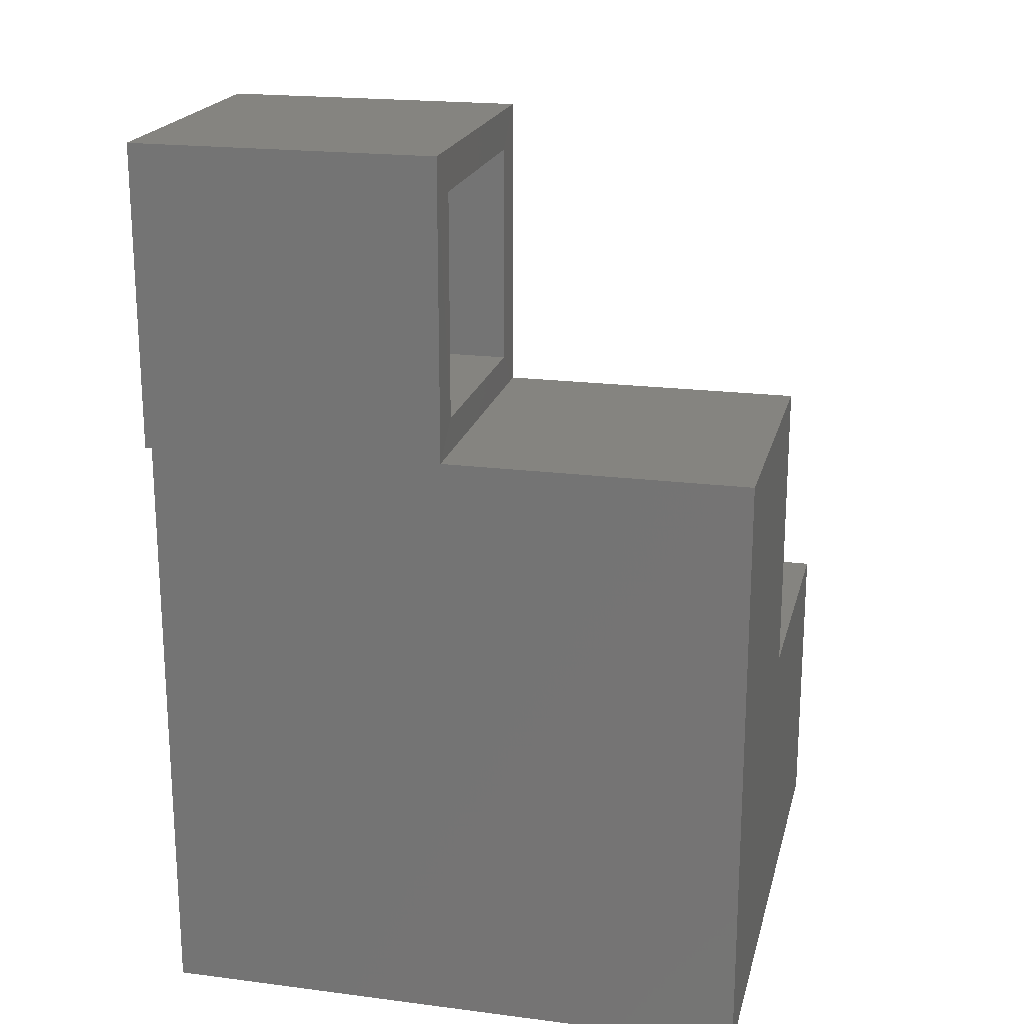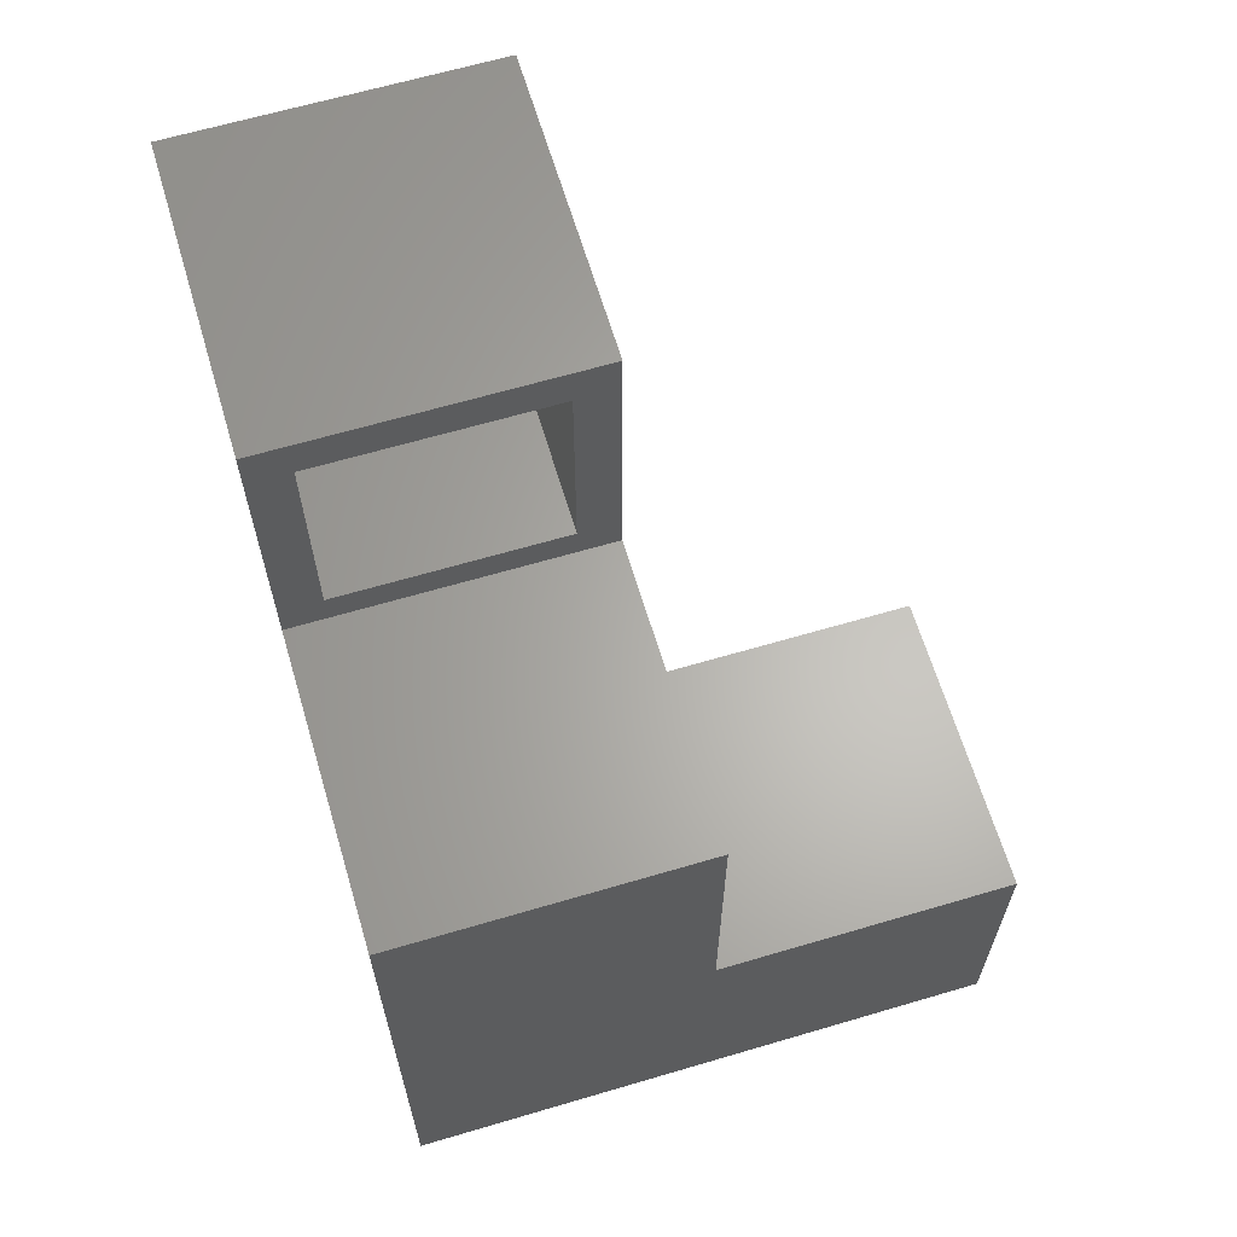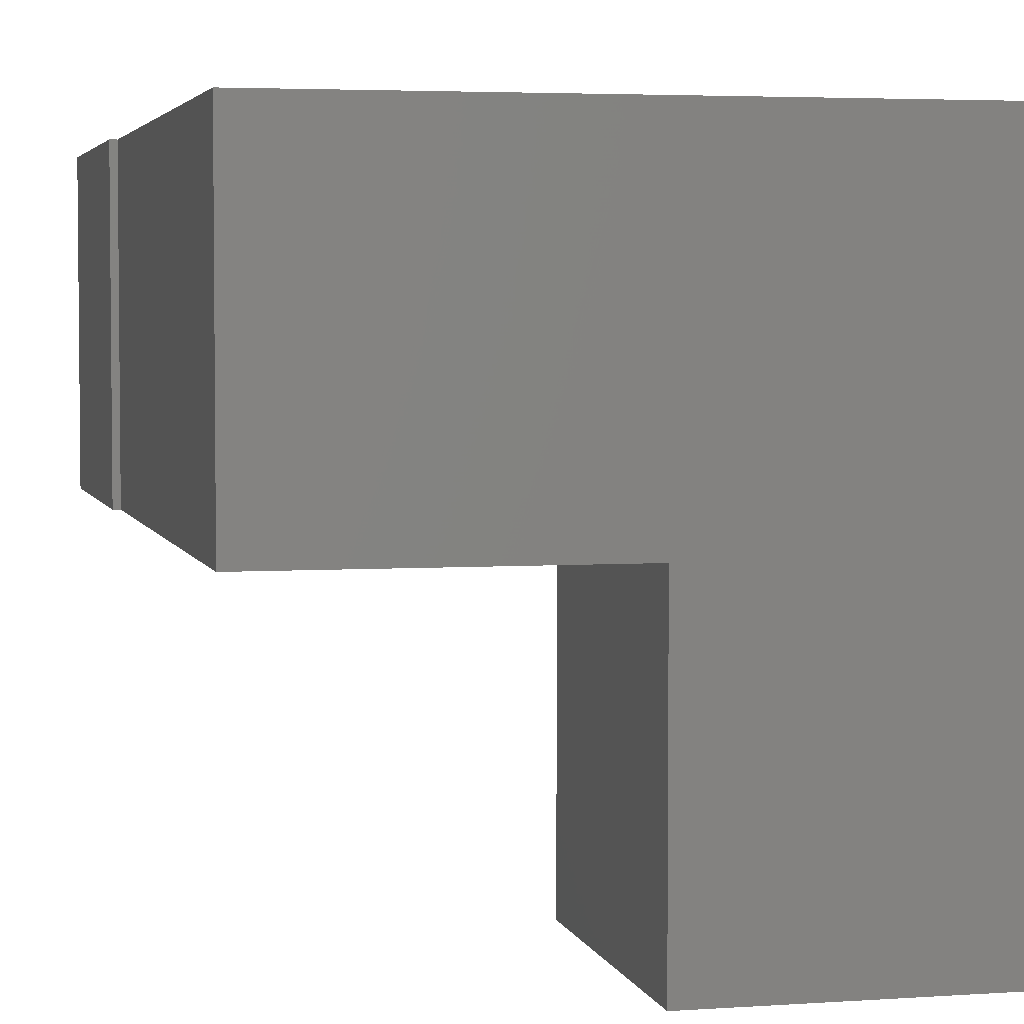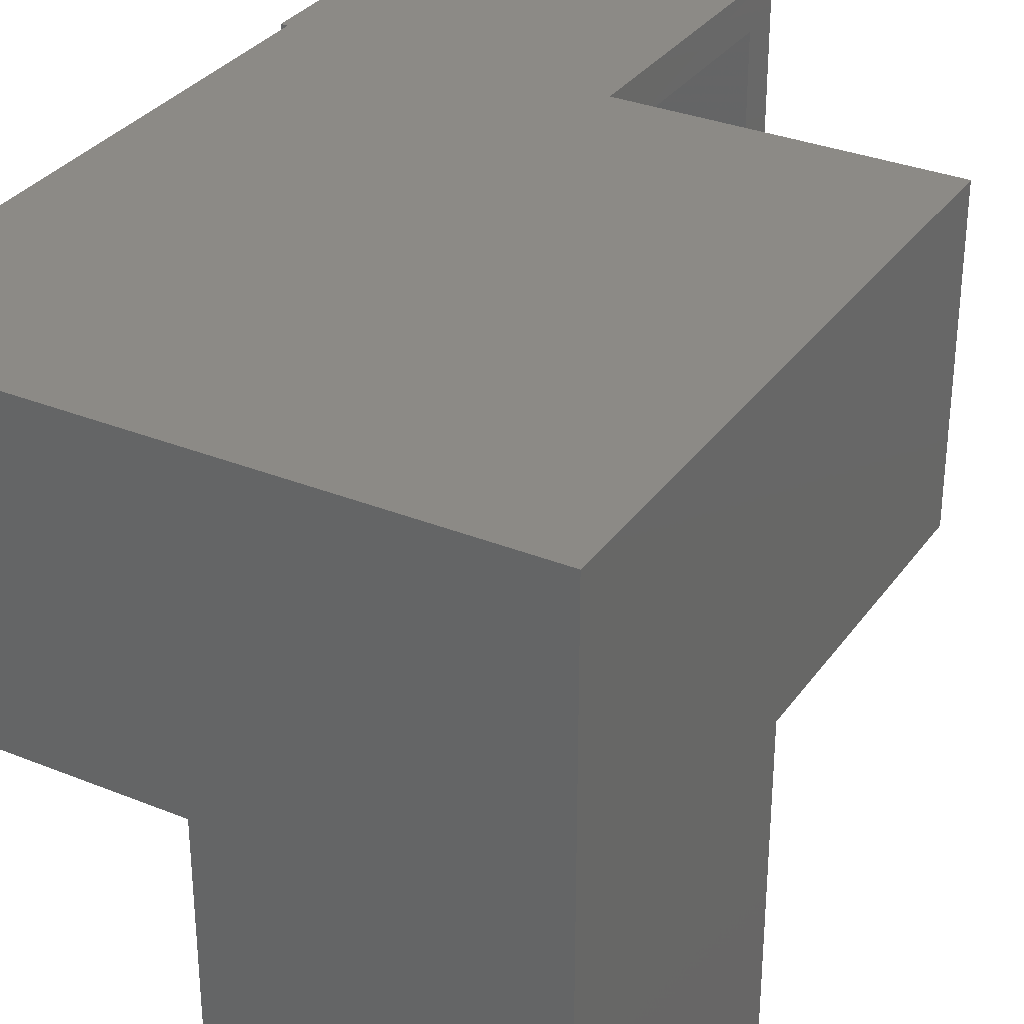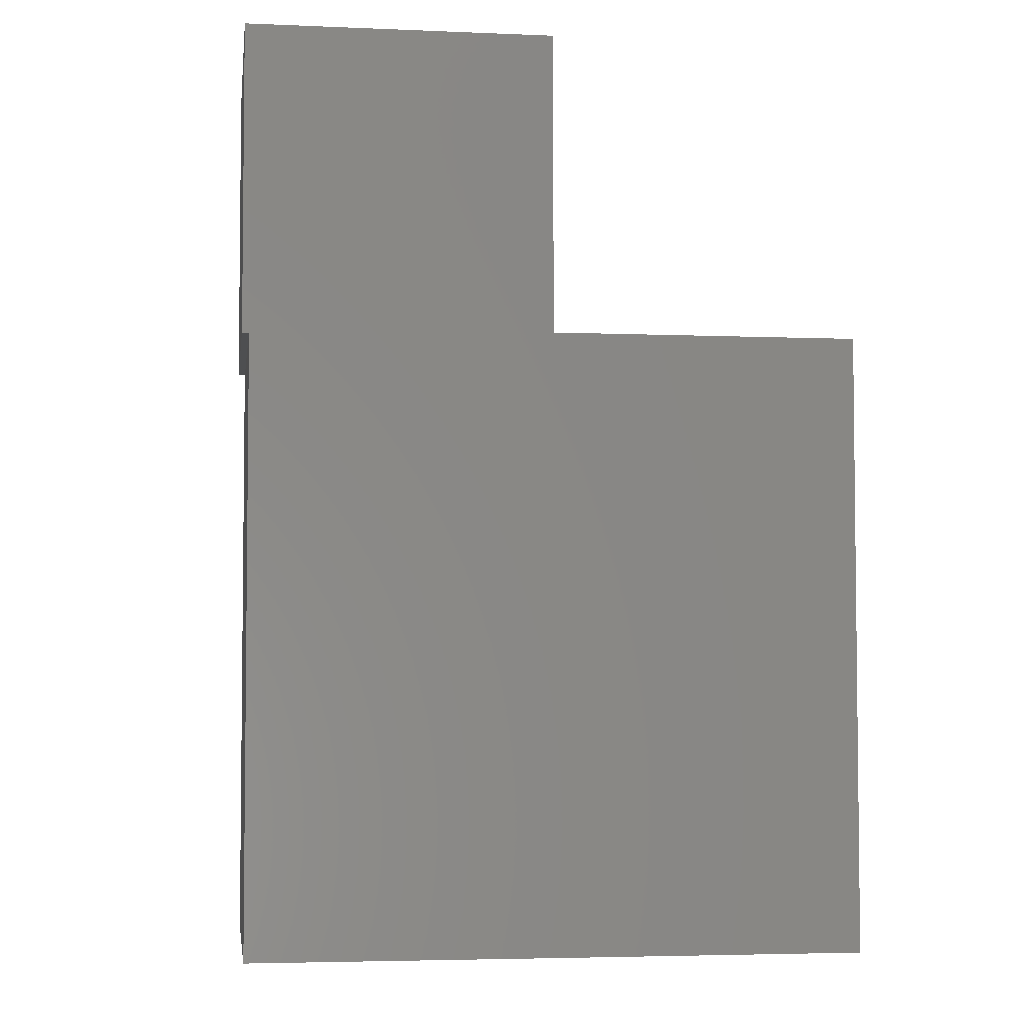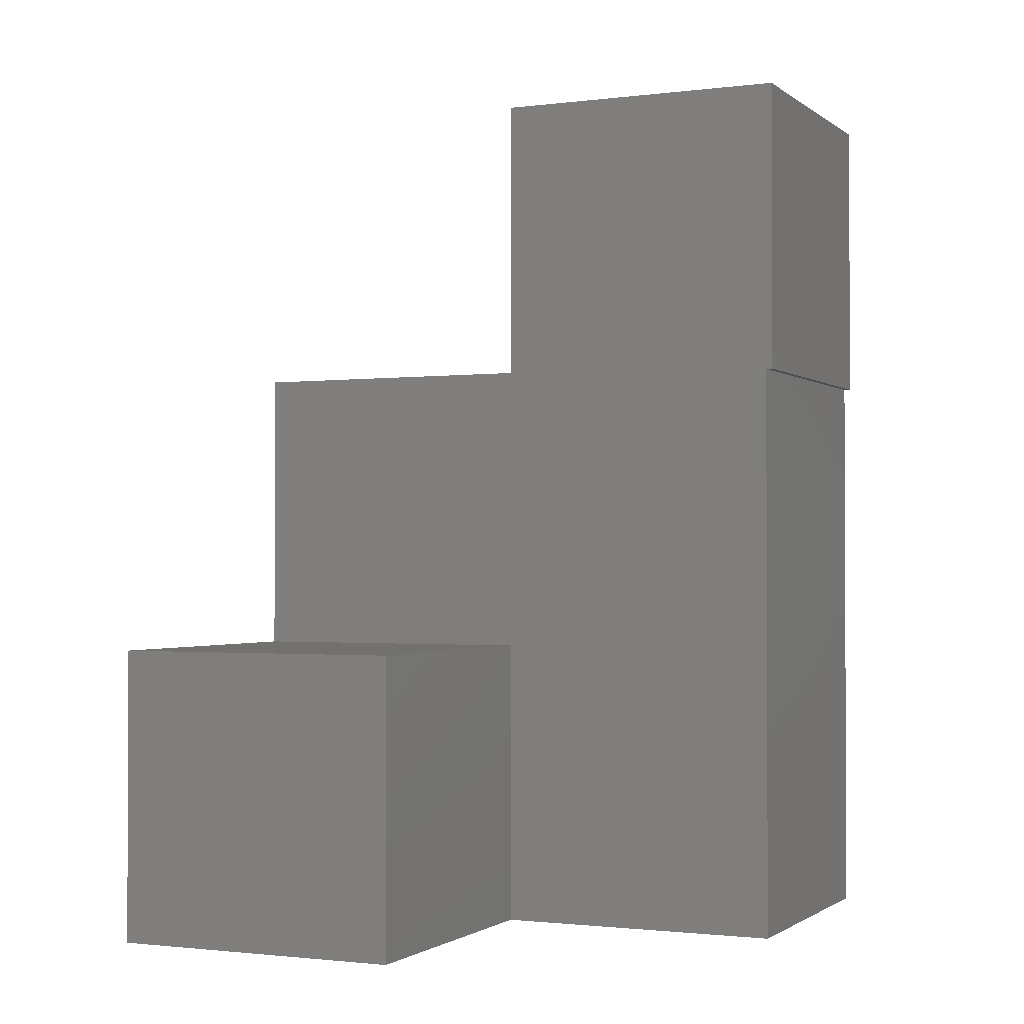
<metadata>
{"format":"stl","ext":"stl","renderer":"f3d","projection":"perspective","resolution":1024,"background":"white","views":[{"elev":19.9,"azim":-166.7,"up":"+Z"},{"elev":64.2,"azim":-106.6,"up":"+Z"},{"elev":3.9,"azim":166.9,"up":"+Y"},{"elev":32.1,"azim":-150.4,"up":"+Y"},{"elev":-4.2,"azim":172.2,"up":"+Z"},{"elev":-1.4,"azim":24.4,"up":"+Z"}]}
</metadata>
<code>
# stl→obj: 49 verts, 90 faces
v -0.3987 -0.3516 0.3357
v -0.3987 4.063e-19 0.3357
v -0.75 -0.3516 0.3357
v -0.75 -1.91e-17 0.3357
v -0.04688 1.952e-17 0.3281
v -0.05469 1.908e-17 0.3281
v -0.3984 1.952e-17 0.6797
v -0.04688 3.903e-17 0.6797
v -0.05469 -1.95e-17 -0.3669
v -0.3984 -3.86e-17 -0.3672
v -0.75 -5.811e-17 -0.3672
v -0.75 -0.6953 -0.3672
v -0.75 -0.6953 -0.01562
v -0.75 -0.3516 -0.01562
v -0.3984 -0.6953 -0.3672
v -0.3984 -0.6953 -0.01562
v -0.3984 -0.3516 -0.3672
v -0.3984 -0.3516 -0.01562
v -0.3987 -0.08594 -0.281
v -0.3987 -0.08594 -0.01562
v -0.3987 -0.2656 -0.281
v -0.3987 -0.2656 -0.01562
v -0.1406 -0.2656 -0.281
v -0.1406 -0.08594 -0.281
v -0.3987 -0.08594 0.07031
v -0.3987 -0.2656 0.07031
v -0.3125 -0.2656 0.2498
v -0.3125 -0.2656 0.2891
v -0.1406 -0.2656 0.2891
v -0.6641 -0.2656 0.07031
v -0.6641 -0.2656 0.2498
v -0.3125 -0.08594 0.2498
v -0.6641 -0.08594 0.2498
v -0.6641 -0.08594 0.07031
v -0.1406 -0.08594 0.2891
v -0.3125 -0.08594 0.2891
v -0.05469 -0.3516 -0.3669
v -0.05469 -0.3516 0.3281
v -0.04688 -0.3516 0.3281
v -0.3984 -0.3516 0.6797
v -0.04688 -0.3516 0.6797
v -0.3984 -0.04688 0.375
v -0.3984 -0.04688 0.6328
v -0.3984 -0.3047 0.6328
v -0.3984 -0.3047 0.375
v -0.09375 -0.3047 0.375
v -0.09375 -0.04688 0.375
v -0.09375 -0.3047 0.6328
v -0.09375 -0.04688 0.6328
f 1 2 3
f 3 2 4
f 5 6 4
f 5 4 2
f 5 2 7
f 5 7 8
f 9 10 6
f 6 10 11
f 6 11 4
f 12 13 11
f 11 13 14
f 11 14 4
f 4 14 3
f 12 15 13
f 13 15 16
f 17 18 15
f 15 18 16
f 19 20 21
f 21 20 22
f 18 14 16
f 16 14 13
f 21 23 19
f 19 23 24
f 25 26 20
f 20 26 22
f 27 28 29
f 27 29 26
f 27 26 30
f 27 30 31
f 21 22 23
f 23 22 26
f 23 26 29
f 32 33 34
f 32 34 25
f 32 25 35
f 32 35 36
f 35 25 24
f 24 25 20
f 24 20 19
f 10 9 17
f 17 9 37
f 3 14 18
f 3 18 38
f 3 38 39
f 3 39 1
f 1 39 40
f 40 39 41
f 18 17 38
f 38 17 37
f 15 12 17
f 17 12 11
f 17 11 10
f 33 31 34
f 34 31 30
f 30 26 34
f 34 26 25
f 27 31 32
f 32 31 33
f 28 27 36
f 36 27 32
f 23 29 24
f 24 29 35
f 36 35 28
f 28 35 29
f 37 9 38
f 38 9 6
f 2 42 7
f 7 42 43
f 7 43 40
f 40 43 44
f 40 44 1
f 1 44 45
f 1 45 2
f 2 45 42
f 6 5 38
f 38 5 39
f 45 46 42
f 42 46 47
f 48 44 49
f 49 44 43
f 43 42 49
f 49 42 47
f 44 48 45
f 45 48 46
f 47 46 49
f 49 46 48
f 8 7 41
f 41 7 40
f 5 8 39
f 39 8 41

</code>
